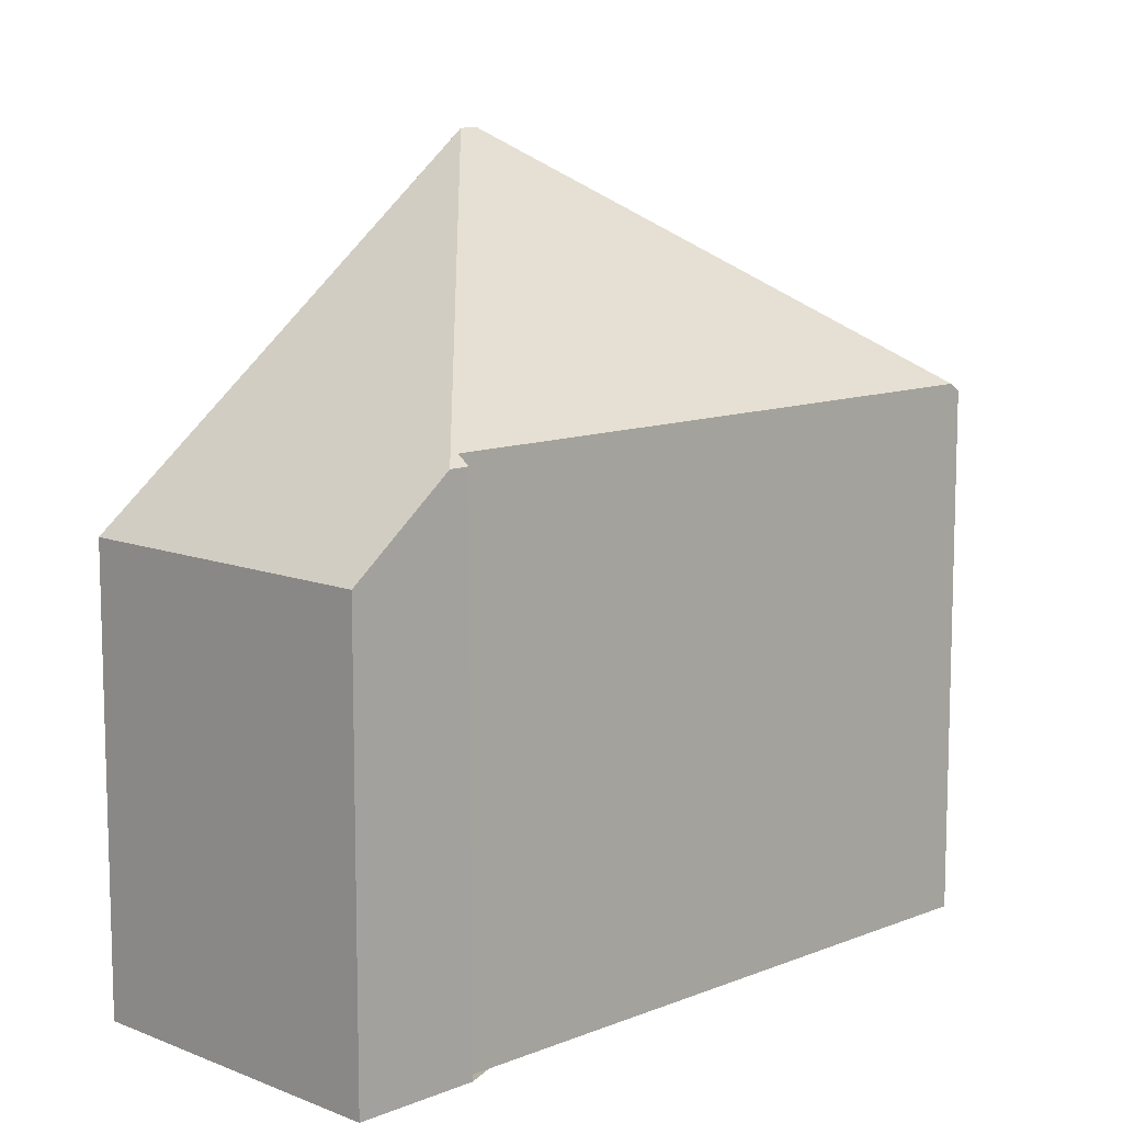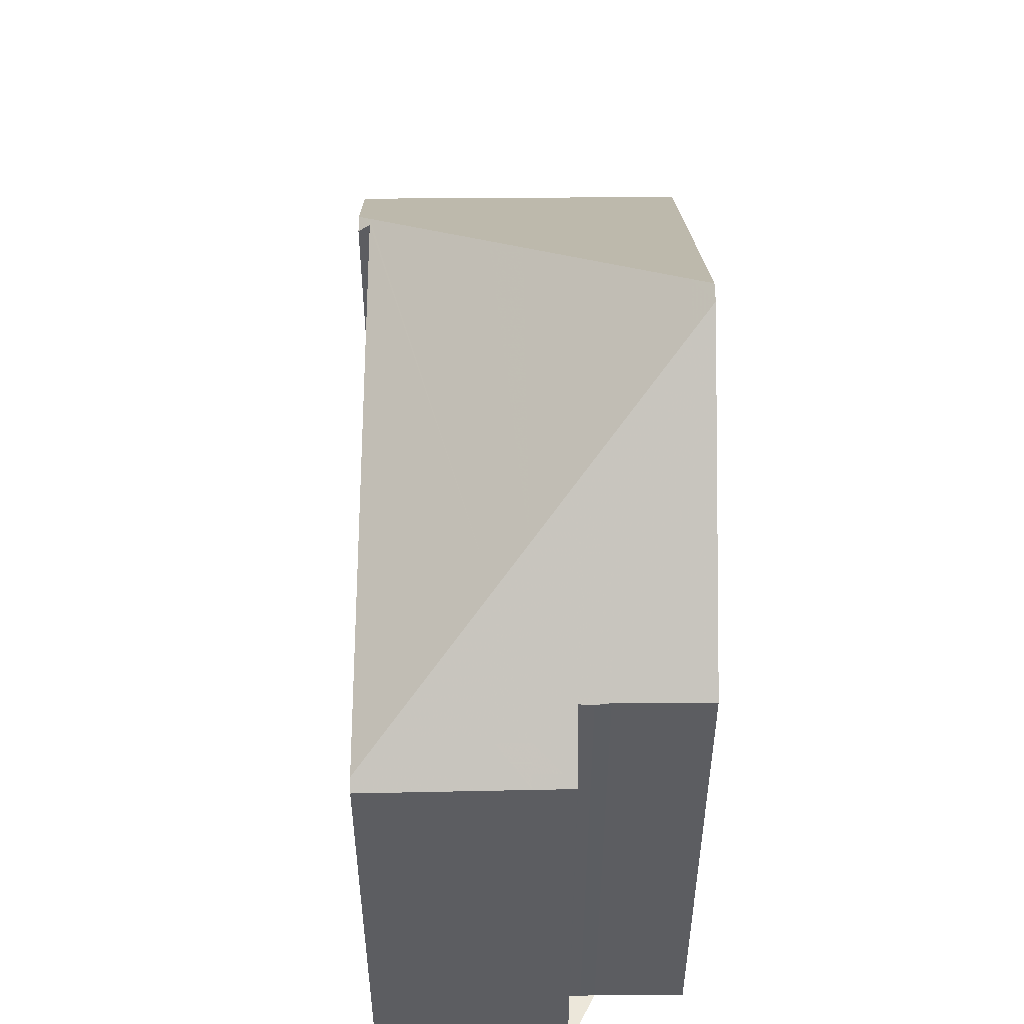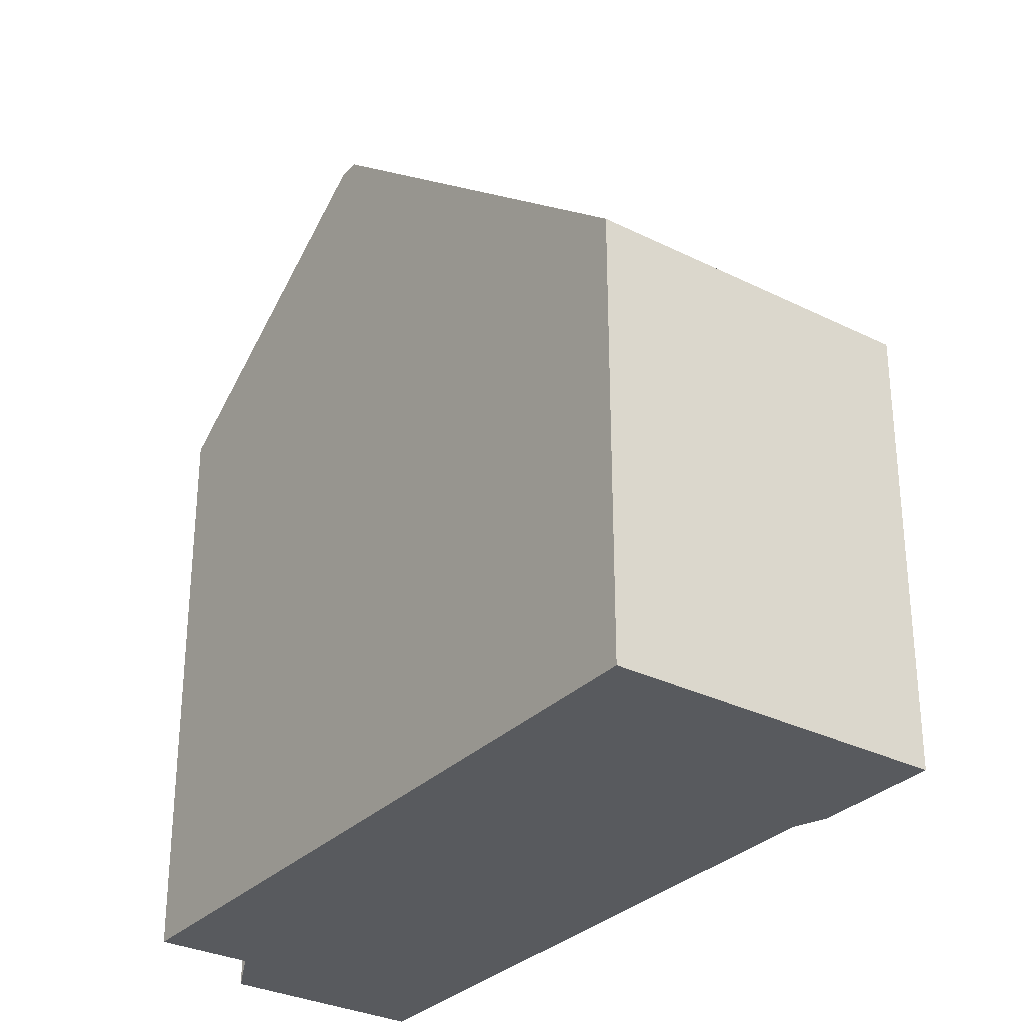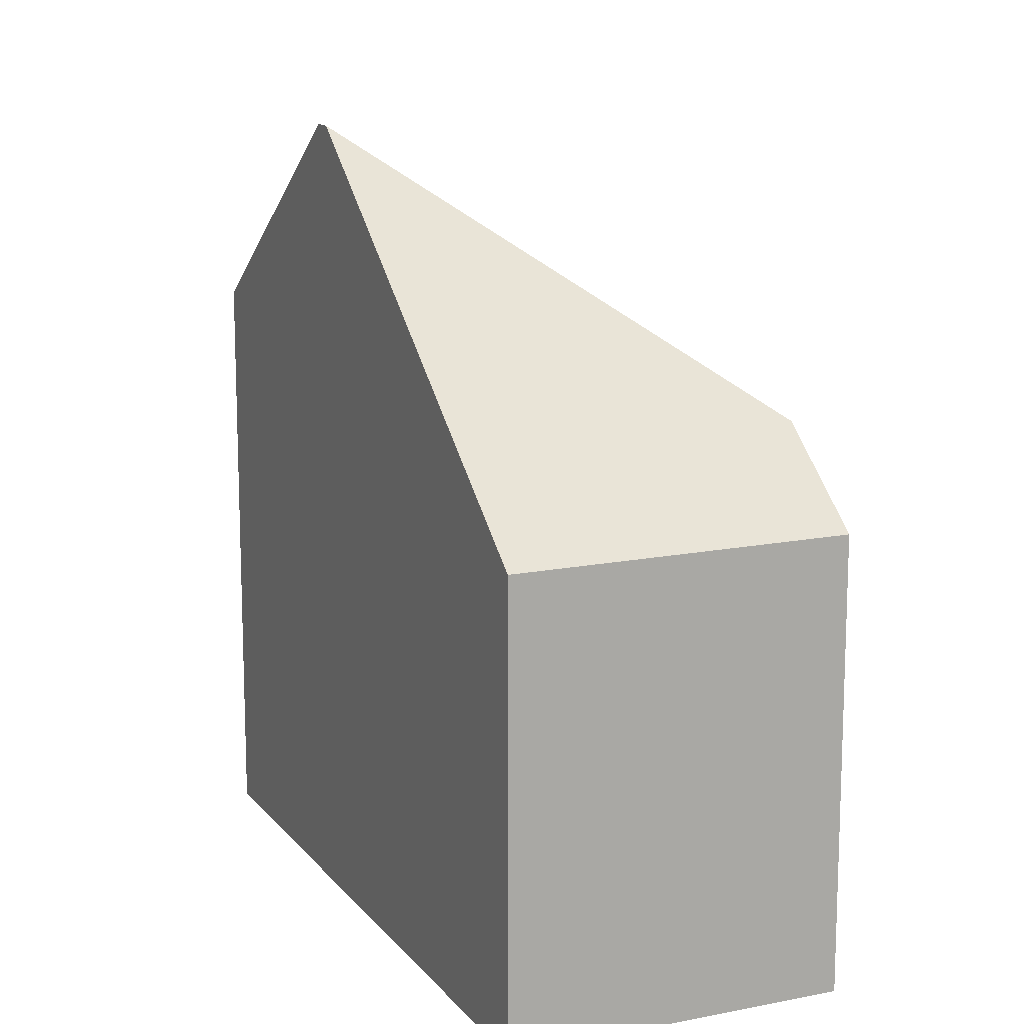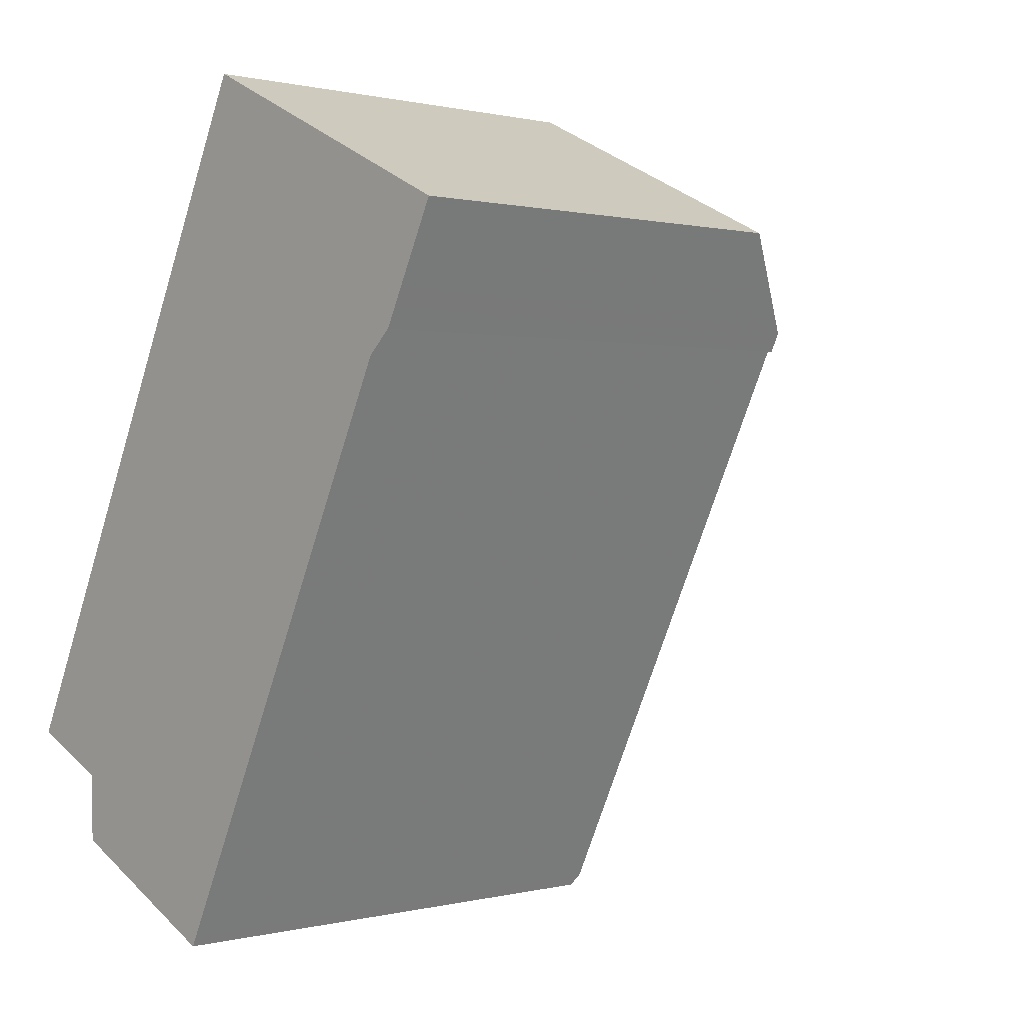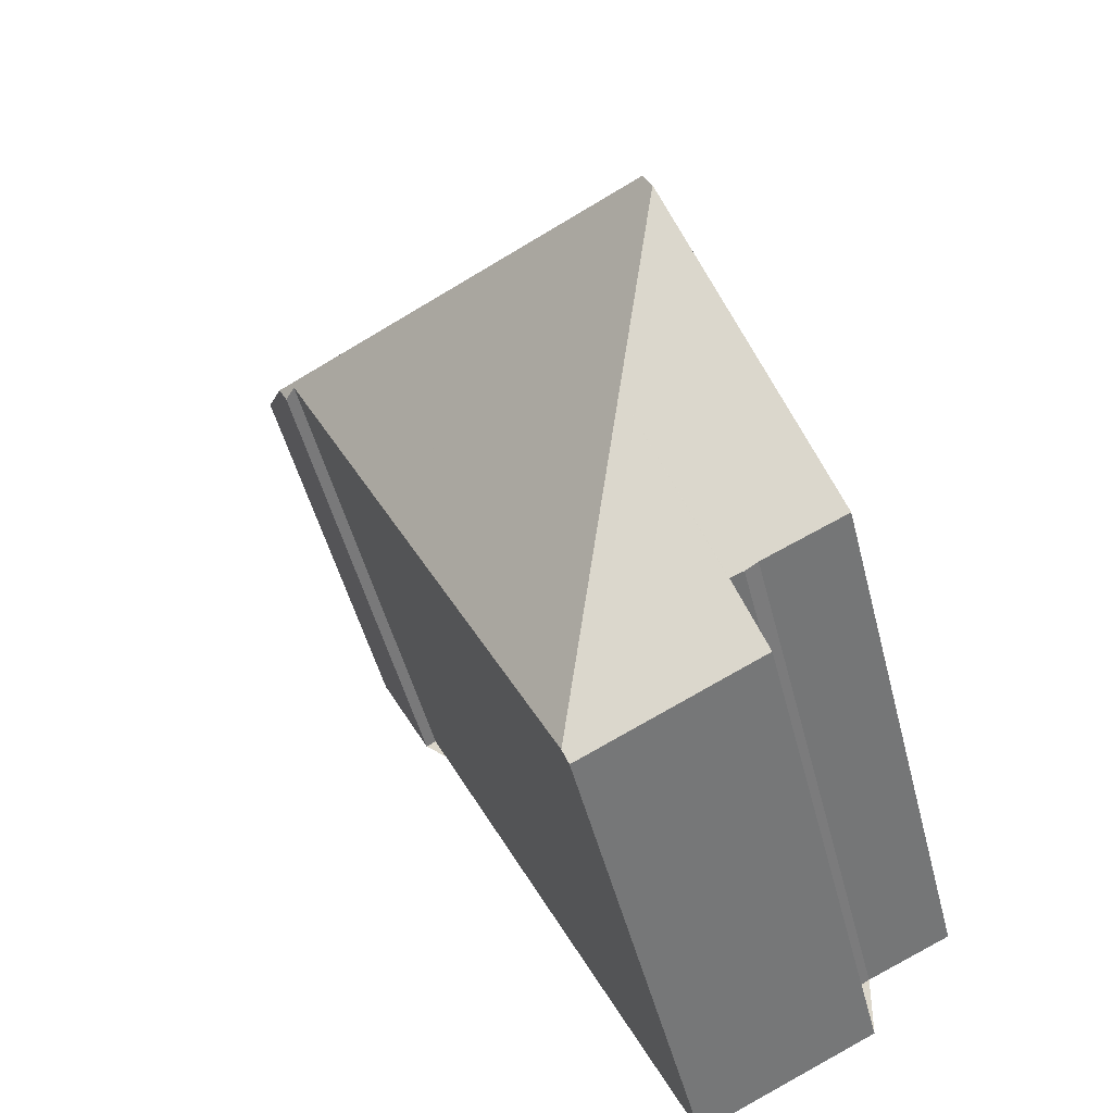
<metadata>
{"format":"obj","ext":"obj","renderer":"f3d","projection":"perspective","resolution":1024,"background":"white","views":[{"elev":10.7,"azim":-109.3,"up":"+Z"},{"elev":53.4,"azim":25.2,"up":"+Z"},{"elev":-30.8,"azim":170.0,"up":"+Z"},{"elev":13.7,"azim":-178.4,"up":"+Z"},{"elev":0.6,"azim":-133.2,"up":"+Y"},{"elev":-48.9,"azim":14.1,"up":"+Y"}]}
</metadata>
<code>
v -1489 -2462 7.398
v -1484 -2460 7.389
v -1487 -2464 8.959
v -1488 -2464 8.804
v -1478 -2471 9.683
v -1480 -2471 9.652
v -1480 -2471 9.632
v -1480 -2472 9.635
v -1480 -2472 8.913
v -1483 -2474 8.819
v -1480 -2466 13.11
v -1488 -2464 8.802
v -1488 -2464 8.802
v -1480 -2466 13.11
v -1480 -2466 13.11
v -1483 -2474 8.959
v -1483 -2474 8.959
v -1480 -2466 13.11
v -1488 -2463 8.098
v -1483 -2460 8.104
v -1483 -2460 8.104
v -1481 -2466 12.72
v -1484 -2460 7.389
v -1488 -2464 8.955
v -1488 -2463 8.098
v -1488 -2464 8.955
v -1487 -2464 8.955
v -1488 -2462 7.398
v -1483 -2473 9.226
v -1483 -2473 9.226
v -1480 -2472 9.317
v -1483 -2473 8.959
v -1484 -2461 8.103
v -1481 -2466 12.53
v -1484 -2460 7.39
v -1481 -2466 12.53
v -1481 -2467 12.54
v -1481 -2467 12.54
v -1479 -2471 9.669
v -1486 -2462 8.1
v -1485 -2465 10.55
v -1481 -2473 8.879
v -1481 -2472 9.28
v -1487 -2461 7.394
v -1485 -2465 10.55
v -1482 -2471 10.58
v -1482 -2471 10.58
v -1481 -2466 12.86
v -1480 -2467 12.86
v -1480 -2467 12.86
v -1478 -2471 9.677
v -1481 -2466 12.86
v -1483 -2460 8.104
v -1484 -2460 7.389
v -1486 -2462 8.527
v -1488 -2463 8.53
v -1483 -2461 8.521
v -1483 -2461 8.521
v -1488 -2463 8.53
v -1483 -2461 8.522
v -1484 -2461 8.523
v -1480 -2473 8.894
v -1480 -2472 9.297
v -1485 -2462 8.526
v -1484 -2465 10.97
v -1484 -2465 10.97
v -1481 -2470 11
v -1481 -2470 11
v -1486 -2462 8.101
v -1486 -2461 7.394
v -1480 -2472 9.317
v -1480 -2472 8.913
v -1483 -2465 11.52
v -1485 -2462 8.525
v -1485 -2461 8.102
v -1485 -2460 7.392
v -1483 -2465 11.52
v -1481 -2469 11.52
v -1481 -2469 11.52
v -1488 -2462 7.398
v -1489 -2462 7.398
v -1489 -2462 0
v -1488 -2462 0
v -1483 -2460 8.104
v -1484 -2460 7.389
v -1484 -2460 0
v -1483 -2460 0
v -1487 -2464 8.955
v -1487 -2464 8.959
v -1487 -2464 0
v -1487 -2464 0
v -1488 -2464 8.802
v -1488 -2464 8.804
v -1488 -2464 0
v -1488 -2464 0
v -1478 -2471 9.677
v -1478 -2471 9.683
v -1478 -2471 0
v -1478 -2471 0
v -1480 -2471 9.632
v -1480 -2471 9.652
v -1480 -2471 1.776e-15
v -1480 -2471 0
v -1480 -2472 9.635
v -1480 -2471 9.632
v -1480 -2471 0
v -1480 -2472 0
v -1480 -2472 9.317
v -1480 -2472 9.635
v -1480 -2472 0
v -1480 -2472 0
v -1480 -2472 8.913
v -1480 -2472 8.913
v -1480 -2472 0
v -1480 -2472 0
v -1483 -2474 8.959
v -1483 -2474 8.819
v -1483 -2474 0
v -1483 -2474 0
v -1488 -2463 8.53
v -1488 -2464 8.802
v -1488 -2464 0
v -1488 -2463 0
v -1480 -2466 13.11
v -1480 -2466 13.11
v -1480 -2466 0
v -1480 -2466 0
v -1478 -2471 9.683
v -1480 -2466 13.11
v -1480 -2466 0
v -1478 -2471 0
v -1483 -2473 8.959
v -1483 -2474 8.959
v -1483 -2474 0
v -1483 -2473 0
v -1489 -2462 7.398
v -1488 -2463 8.098
v -1488 -2463 0
v -1489 -2462 0
v -1483 -2461 8.521
v -1483 -2460 8.104
v -1483 -2460 0
v -1483 -2461 -1.776e-15
v -1480 -2466 13.11
v -1481 -2466 12.72
v -1481 -2466 1.776e-15
v -1480 -2466 0
v -1484 -2460 7.389
v -1484 -2460 7.389
v -1484 -2460 0
v -1484 -2460 0
v -1488 -2464 8.804
v -1487 -2464 8.955
v -1487 -2464 0
v -1488 -2464 0
v -1487 -2461 7.394
v -1488 -2462 7.398
v -1488 -2462 0
v -1487 -2461 0
v -1480 -2472 8.913
v -1480 -2472 9.317
v -1480 -2472 0
v -1480 -2472 0
v -1487 -2464 8.959
v -1483 -2473 8.959
v -1483 -2473 0
v -1487 -2464 0
v -1484 -2460 7.389
v -1484 -2460 7.39
v -1484 -2460 0
v -1484 -2460 8.882e-16
v -1480 -2471 9.652
v -1479 -2471 9.669
v -1479 -2471 0
v -1480 -2471 1.776e-15
v -1483 -2474 8.819
v -1481 -2473 8.879
v -1481 -2473 0
v -1483 -2474 0
v -1486 -2461 7.394
v -1487 -2461 7.394
v -1487 -2461 0
v -1486 -2461 -8.882e-16
v -1479 -2471 9.669
v -1478 -2471 9.677
v -1478 -2471 0
v -1479 -2471 0
v -1484 -2460 7.389
v -1484 -2460 7.389
v -1484 -2460 8.882e-16
v -1484 -2460 0
v -1481 -2466 12.72
v -1483 -2461 8.521
v -1483 -2461 -1.776e-15
v -1481 -2466 1.776e-15
v -1488 -2463 8.098
v -1488 -2463 8.53
v -1488 -2463 0
v -1488 -2463 0
v -1481 -2473 8.879
v -1480 -2473 8.894
v -1480 -2473 0
v -1481 -2473 0
v -1485 -2460 7.392
v -1486 -2461 7.394
v -1486 -2461 -8.882e-16
v -1485 -2460 0
v -1480 -2473 8.894
v -1480 -2472 8.913
v -1480 -2472 0
v -1480 -2473 0
v -1484 -2460 7.39
v -1485 -2460 7.392
v -1485 -2460 0
v -1484 -2460 0
v -1478 -2471 0
v -1480 -2471 0
v -1480 -2471 0
v -1480 -2472 0
v -1480 -2472 0
v -1483 -2474 0
v -1487 -2464 0
v -1488 -2464 0
v -1489 -2462 0
v -1484 -2460 0
f 56 25 40 55
f 72 62 63 71
f 27 4 13 26
f 40 25 28 44
f 58 21 20 57
f 23 2 20 21
f 59 19 25 56
f 29 17 32
f 25 19 1 28
f 51 39 38 50
f 49 37 36 48
f 60 53 21 58
f 54 23 21 53
f 71 63 68 79
f 78 67 66 77
f 64 55 40 69
f 42 10 16 30 43
f 69 40 44 70
f 43 30 47
f 46 29 32 3 27 26 45
f 50 15 5 51
f 48 14 18 49
f 61 33 53 60
f 53 33 35 54
f 55 41 24 56
f 57 22 58
f 56 24 12 59
f 58 22 11 52 60
f 65 41 55 64
f 60 52 34 61
f 62 42 43 63
f 74 61 34 73
f 63 43 47 68
f 67 46 45 66
f 75 33 61 74
f 76 35 33 75
f 71 31 9 72
f 73 65 64 74
f 74 64 69 75
f 75 69 70 76
f 79 38 39 6 7 8 31 71
f 77 36 37 78
f 81 82 83 80
f 85 86 87 84
f 89 90 91 88
f 93 94 95 92
f 97 98 99 96
f 101 102 103 100
f 105 106 107 104
f 109 110 111 108
f 113 114 115 112
f 117 118 119 116
f 121 122 123 120
f 125 126 127 124
f 129 130 131 128
f 133 134 135 132
f 137 138 139 136
f 141 142 143 140
f 145 146 147 144
f 149 150 151 148
f 153 154 155 152
f 157 158 159 156
f 161 162 163 160
f 165 166 167 164
f 169 170 171 168
f 173 174 175 172
f 177 178 179 176
f 181 182 183 180
f 185 186 187 184
f 189 190 191 188
f 193 194 195 192
f 197 198 199 196
f 201 202 203 200
f 205 206 207 204
f 209 210 211 208
f 213 214 215 212
f 217 218 219 220 221 222 223 224 225 216

</code>
